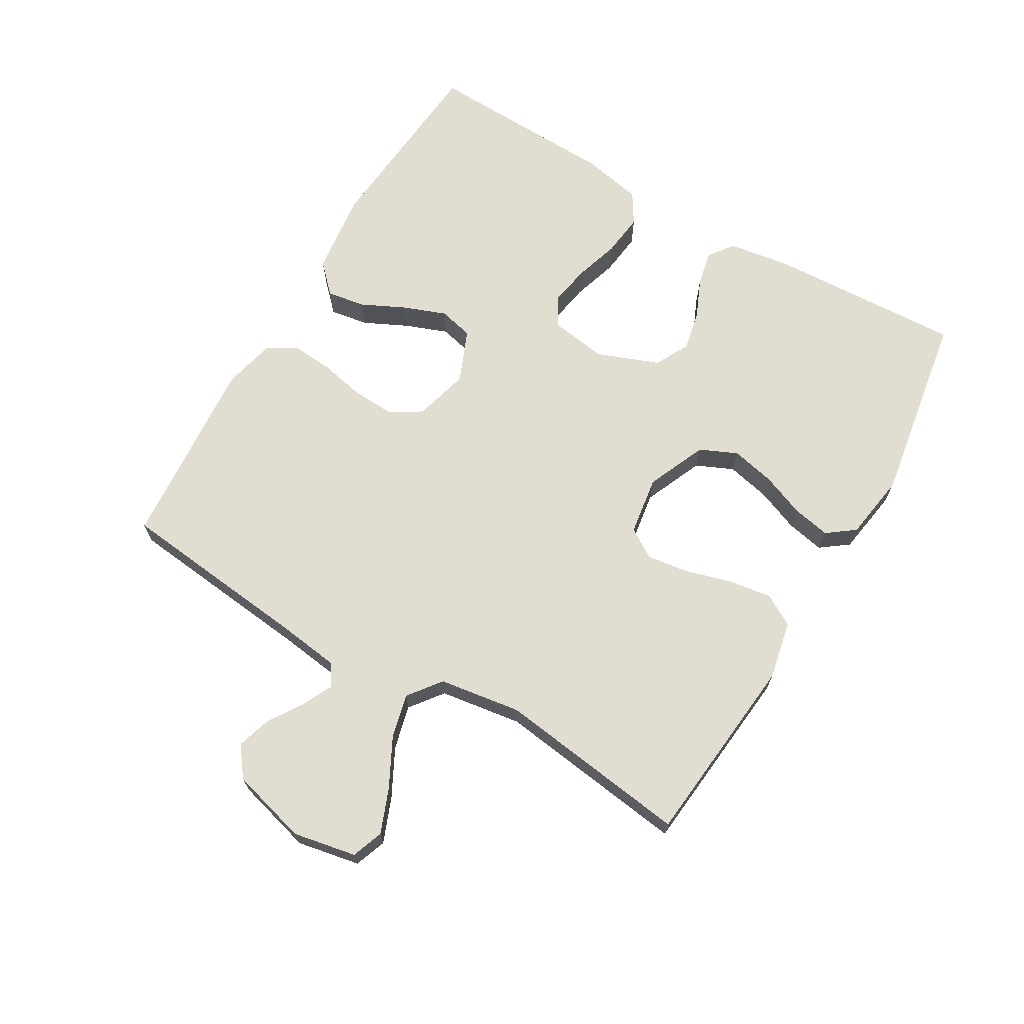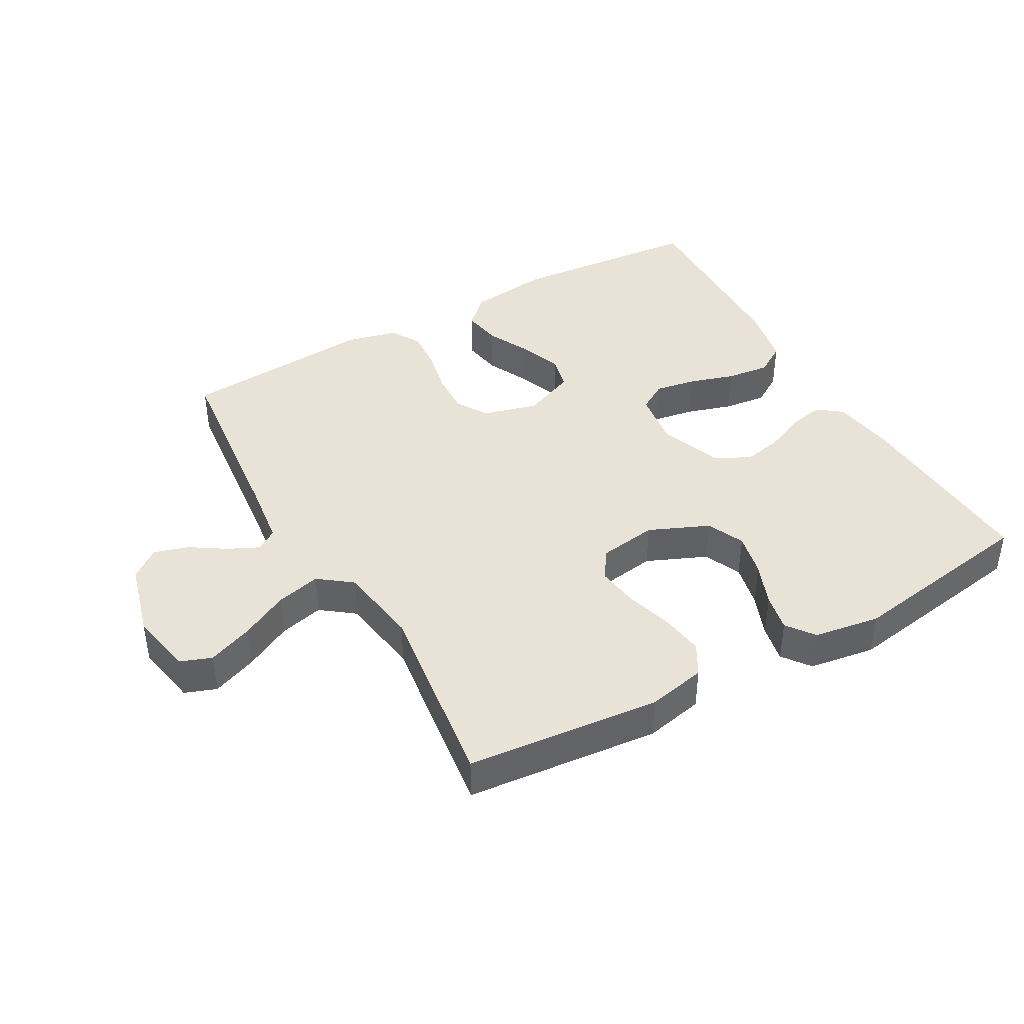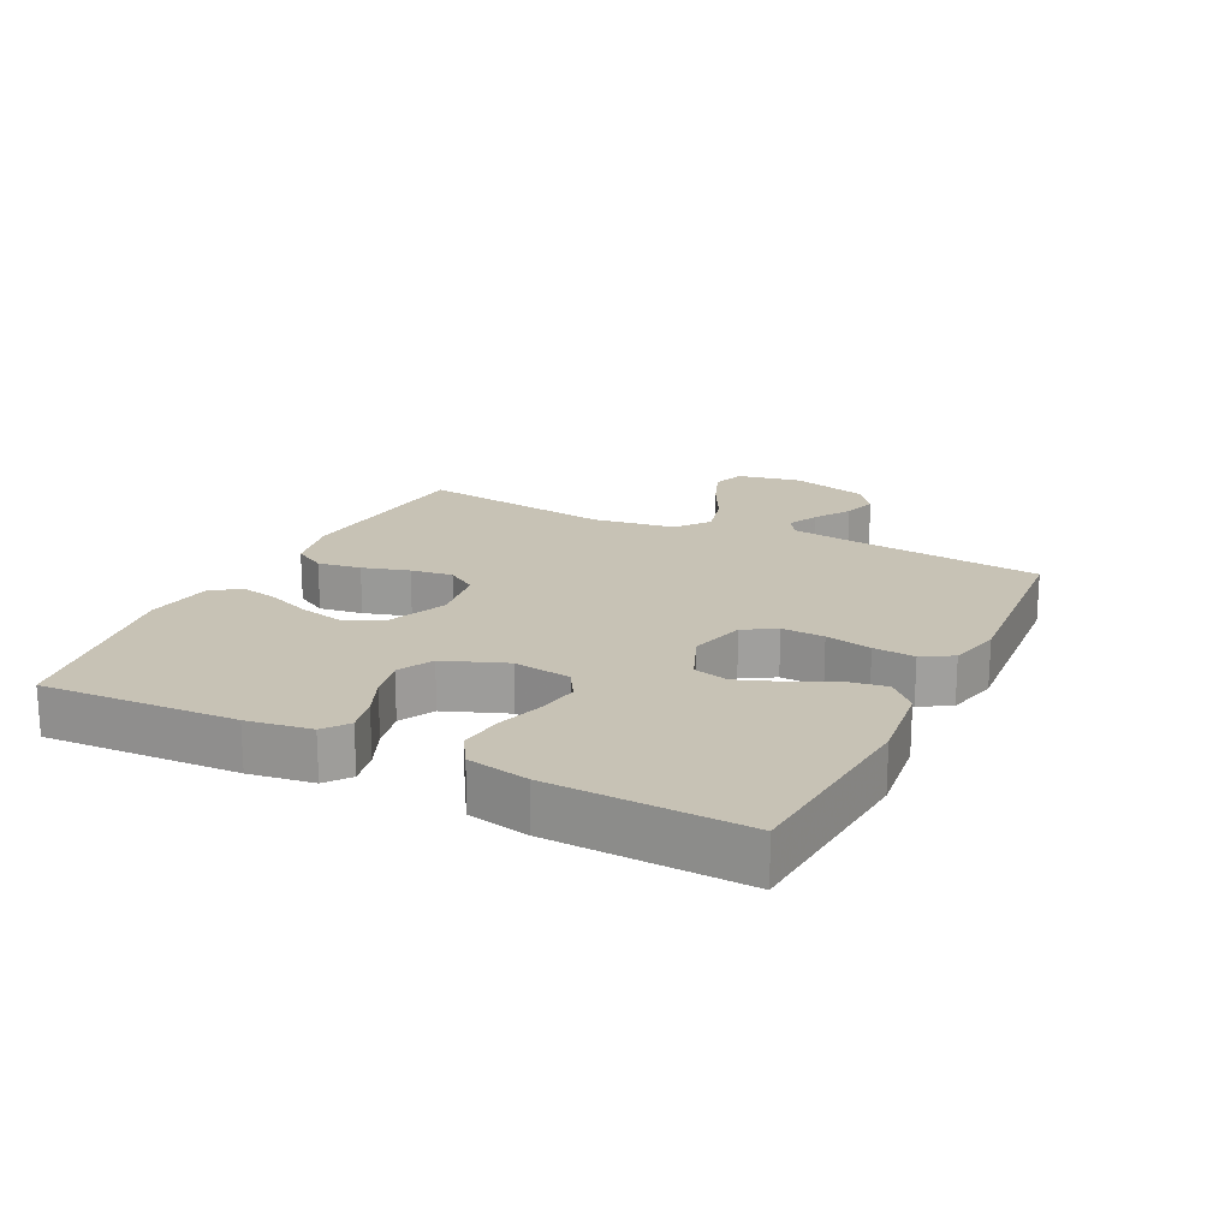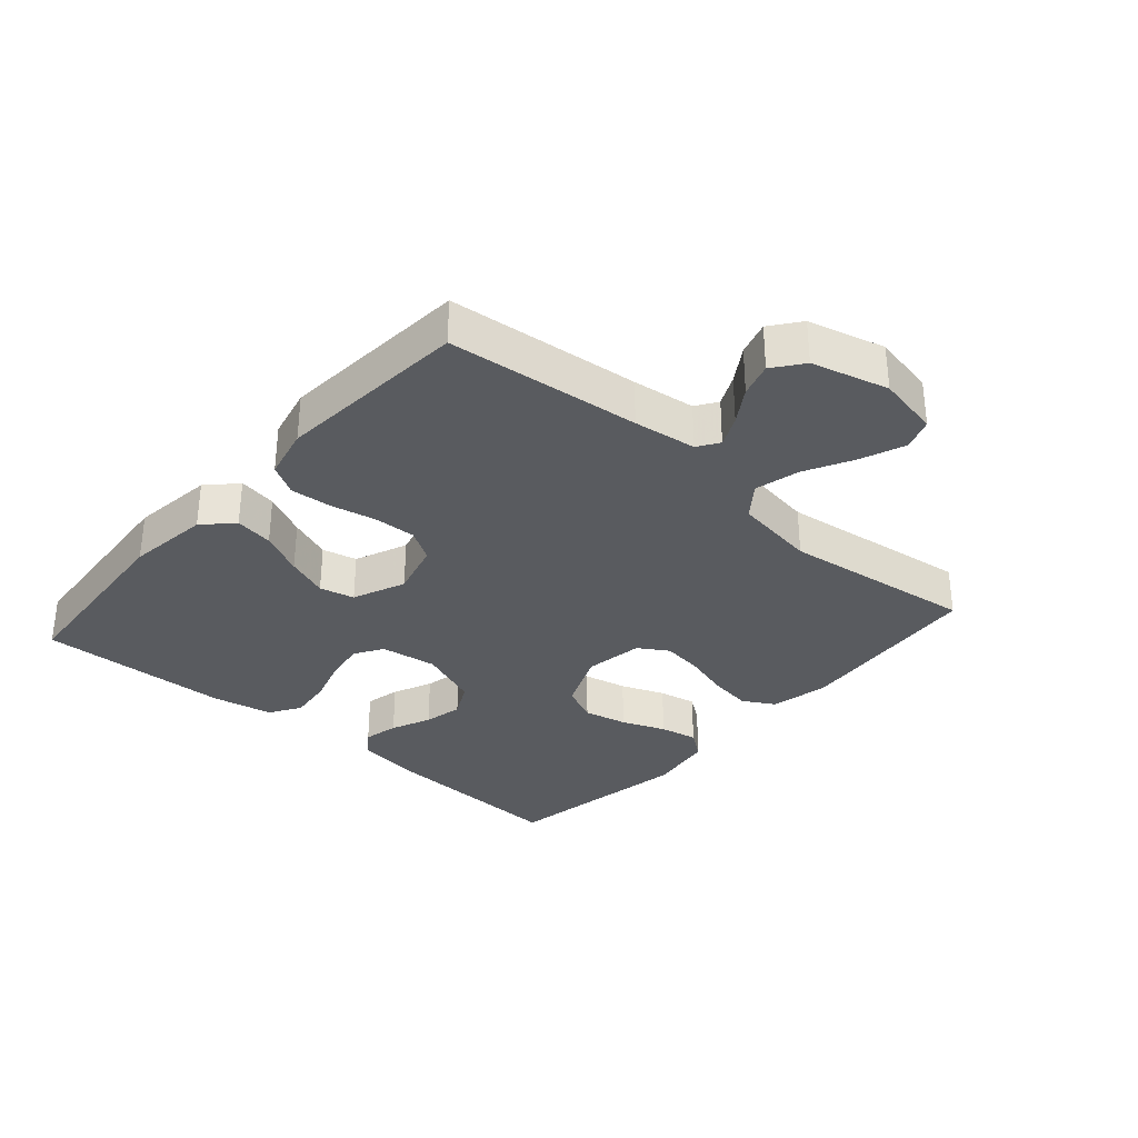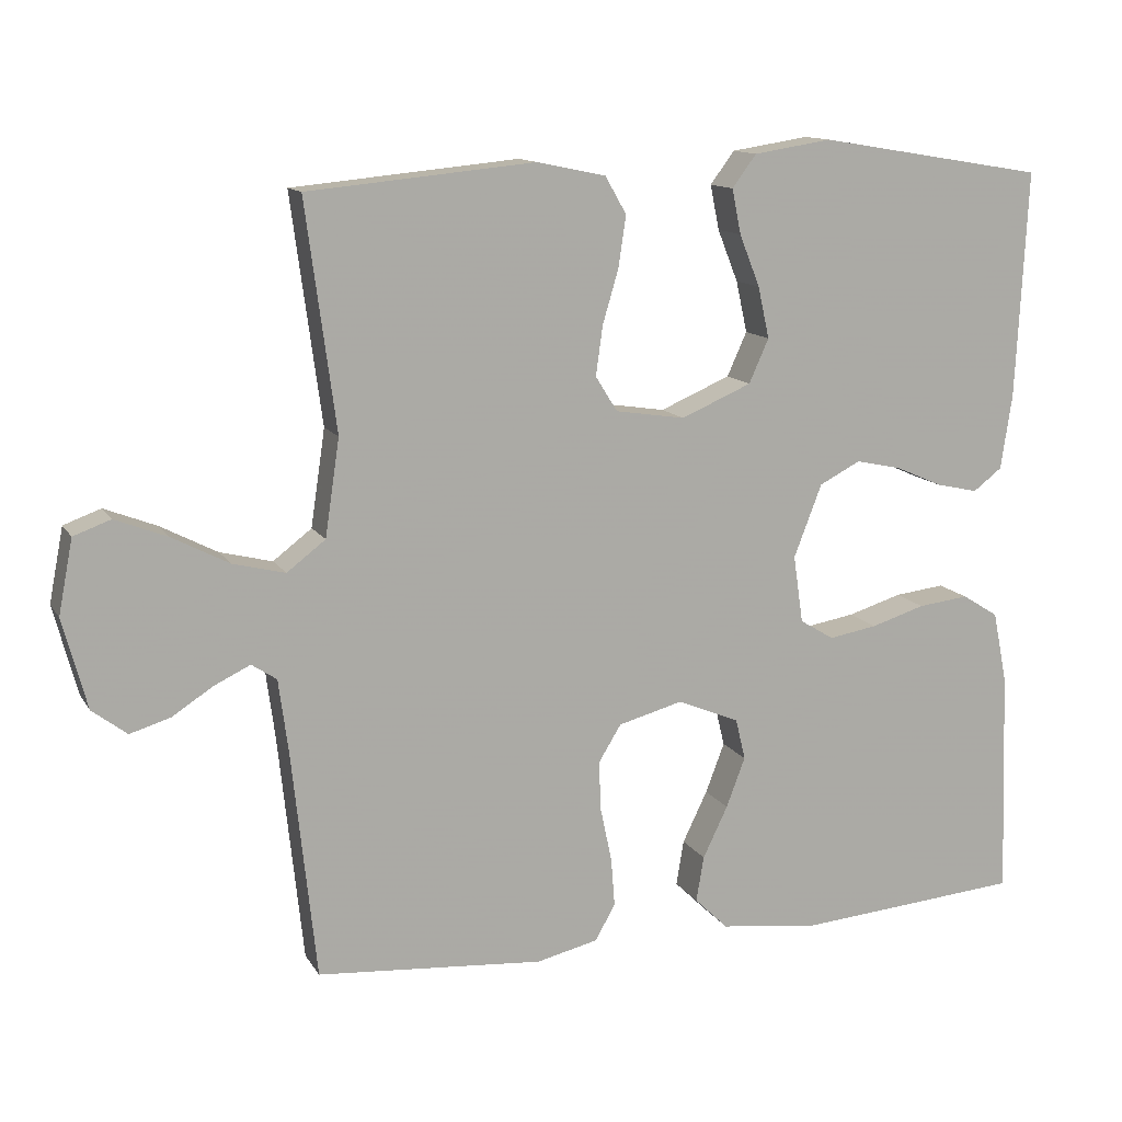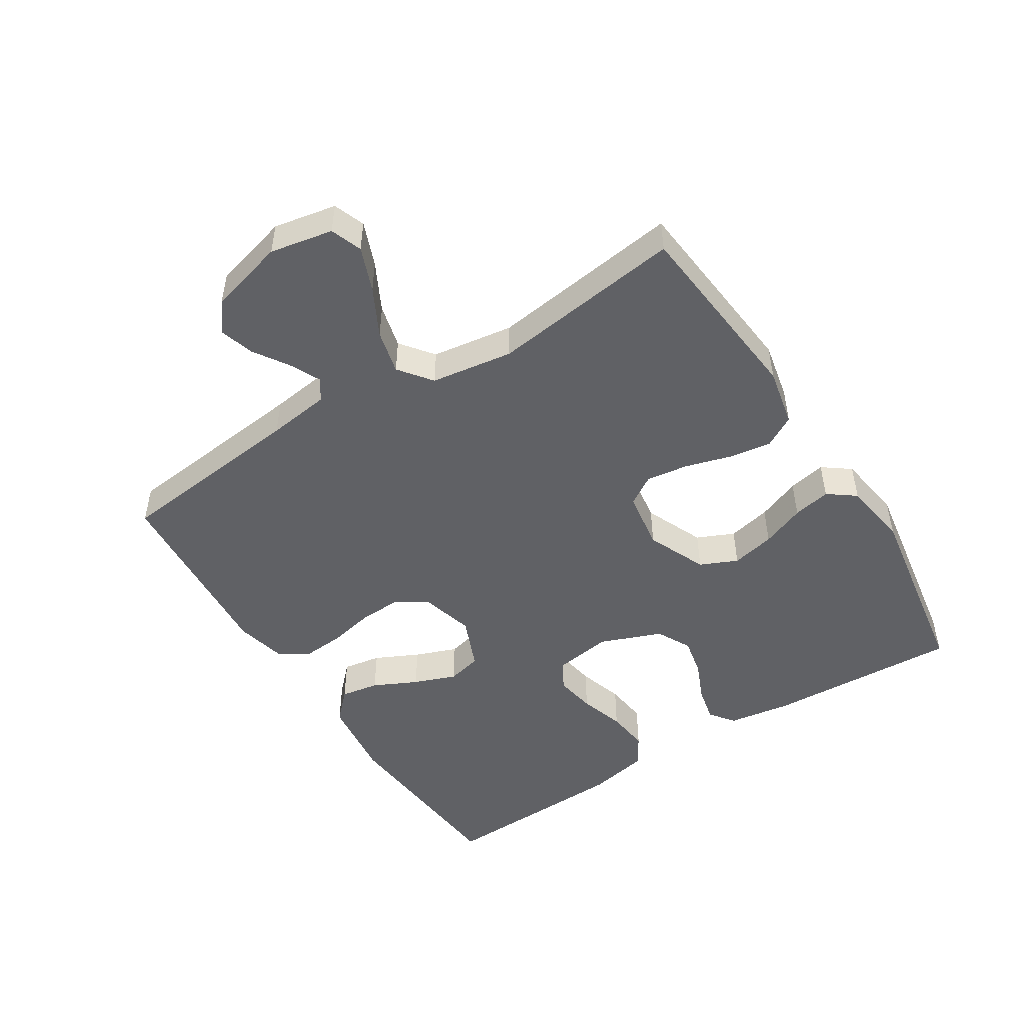
<metadata>
{"format":"obj","ext":"obj","renderer":"f3d","projection":"perspective","resolution":1024,"background":"white","views":[{"elev":68.5,"azim":-59.6,"up":"+Y"},{"elev":41.4,"azim":-29.4,"up":"+Y"},{"elev":19.0,"azim":116.4,"up":"+Y"},{"elev":-32.5,"azim":-131.4,"up":"+Y"},{"elev":12.6,"azim":-20.1,"up":"+Z"},{"elev":-49.1,"azim":-57.6,"up":"+Y"}]}
</metadata>
<code>
v 0.5 0.07 -0.5
v 0.2 0.07 -0.525
v 0.071 0.07 -0.509
v 0.027 0.07 -0.466
v 0.037 0.07 -0.406
v 0.07 0.07 -0.338
v 0.095 0.07 -0.272
v 0.082 0.07 -0.218
v 0 0.07 -0.184
v -0.085 0.07 -0.207
v -0.115 0.07 -0.256
v -0.112 0.07 -0.322
v -0.097 0.07 -0.393
v -0.092 0.07 -0.457
v -0.119 0.07 -0.504
v -0.2 0.07 -0.523
v -0.5 0.07 -0.5
v -0.532 0.07 -0.2
v -0.545 0.07 -0.102
v -0.578 0.07 -0.08
v -0.626 0.07 -0.103
v -0.68 0.07 -0.138
v -0.733 0.07 -0.154
v -0.779 0.07 -0.119
v -0.811 0.07 0
v -0.792 0.07 0.098
v -0.743 0.07 0.116
v -0.674 0.07 0.089
v -0.599 0.07 0.05
v -0.53 0.07 0.033
v -0.479 0.07 0.072
v -0.46 0.07 0.2
v -0.5 0.07 0.5
v -0.2 0.07 0.529
v -0.109 0.07 0.51
v -0.081 0.07 0.461
v -0.091 0.07 0.394
v -0.112 0.07 0.322
v -0.121 0.07 0.257
v -0.092 0.07 0.211
v 0 0.07 0.197
v 0.093 0.07 0.237
v 0.119 0.07 0.295
v 0.104 0.07 0.363
v 0.077 0.07 0.431
v 0.065 0.07 0.49
v 0.097 0.07 0.533
v 0.2 0.07 0.549
v 0.5 0.07 0.5
v 0.485 0.07 0.2
v 0.47 0.07 0.101
v 0.432 0.07 0.072
v 0.377 0.07 0.084
v 0.315 0.07 0.111
v 0.254 0.07 0.124
v 0.2 0.07 0.096
v 0.163 0.07 0
v 0.176 0.07 -0.089
v 0.221 0.07 -0.116
v 0.285 0.07 -0.105
v 0.356 0.07 -0.083
v 0.423 0.07 -0.075
v 0.471 0.07 -0.105
v 0.49 0.07 -0.2
v 0.5 0 -0.5
v 0.2 0 -0.525
v 0.071 0 -0.509
v 0.027 0 -0.466
v 0.037 0 -0.406
v 0.07 0 -0.338
v 0.095 0 -0.272
v 0.082 0 -0.218
v 0 0 -0.184
v -0.085 0 -0.207
v -0.115 0 -0.256
v -0.112 0 -0.322
v -0.097 0 -0.393
v -0.092 0 -0.457
v -0.119 0 -0.504
v -0.2 0 -0.523
v -0.5 0 -0.5
v -0.532 0 -0.2
v -0.545 0 -0.102
v -0.578 0 -0.08
v -0.626 0 -0.103
v -0.68 0 -0.138
v -0.733 0 -0.154
v -0.779 0 -0.119
v -0.811 0 0
v -0.792 0 0.098
v -0.743 0 0.116
v -0.674 0 0.089
v -0.599 0 0.05
v -0.53 0 0.033
v -0.479 0 0.072
v -0.46 0 0.2
v -0.5 0 0.5
v -0.2 0 0.529
v -0.109 0 0.51
v -0.081 0 0.461
v -0.091 0 0.394
v -0.112 0 0.322
v -0.121 0 0.257
v -0.092 0 0.211
v 0 0 0.197
v 0.093 0 0.237
v 0.119 0 0.295
v 0.104 0 0.363
v 0.077 0 0.431
v 0.065 0 0.49
v 0.097 0 0.533
v 0.2 0 0.549
v 0.5 0 0.5
v 0.485 0 0.2
v 0.47 0 0.101
v 0.432 0 0.072
v 0.377 0 0.084
v 0.315 0 0.111
v 0.254 0 0.124
v 0.2 0 0.096
v 0.163 0 0
v 0.176 0 -0.089
v 0.221 0 -0.116
v 0.285 0 -0.105
v 0.356 0 -0.083
v 0.423 0 -0.075
v 0.471 0 -0.105
v 0.49 0 -0.2
f 4 5 6
f 3 4 6
f 2 3 6
f 1 2 6
f 64 1 6
f 63 64 6
f 62 63 6
f 61 62 6
f 60 61 6
f 59 60 6 7
f 58 59 7 8
f 57 58 8 9
f 56 57 9 10
f 52 53 54
f 51 52 54
f 50 51 54
f 49 50 54
f 48 49 54
f 47 48 54
f 46 47 54
f 45 46 54
f 44 45 54
f 43 44 54 55
f 42 43 55 56
f 36 37 38
f 35 36 38
f 34 35 38
f 33 34 38
f 32 33 38
f 31 32 38 39
f 30 31 39 40
f 27 28 29
f 26 27 29
f 25 26 29
f 24 25 29
f 23 24 29
f 22 23 29
f 21 22 29
f 20 21 29 30
f 30 40 41
f 20 30 41
f 19 20 41
f 16 17 18
f 15 16 18
f 14 15 18
f 13 14 18
f 12 13 18
f 11 12 18 19
f 42 56 10
f 41 42 10
f 19 41 10
f 10 11 19
f 70 69 68
f 70 68 67
f 70 67 66
f 70 66 65
f 70 65 128
f 70 128 127
f 70 127 126
f 70 126 125
f 70 125 124
f 71 70 124 123
f 72 71 123 122
f 73 72 122 121
f 74 73 121 120
f 118 117 116
f 118 116 115
f 118 115 114
f 118 114 113
f 118 113 112
f 118 112 111
f 118 111 110
f 118 110 109
f 118 109 108
f 119 118 108 107
f 120 119 107 106
f 102 101 100
f 102 100 99
f 102 99 98
f 102 98 97
f 102 97 96
f 103 102 96 95
f 104 103 95 94
f 93 92 91
f 93 91 90
f 93 90 89
f 93 89 88
f 93 88 87
f 93 87 86
f 93 86 85
f 94 93 85 84
f 105 104 94
f 105 94 84
f 105 84 83
f 82 81 80
f 82 80 79
f 82 79 78
f 82 78 77
f 82 77 76
f 83 82 76 75
f 74 120 106
f 74 106 105
f 74 105 83
f 83 75 74
f 1 65 66 2
f 2 66 67 3
f 3 67 68 4
f 4 68 69 5
f 5 69 70 6
f 6 70 71 7
f 7 71 72 8
f 8 72 73 9
f 9 73 74 10
f 10 74 75 11
f 11 75 76 12
f 12 76 77 13
f 13 77 78 14
f 14 78 79 15
f 15 79 80 16
f 16 80 81 17
f 17 81 82 18
f 18 82 83 19
f 19 83 84 20
f 20 84 85 21
f 21 85 86 22
f 22 86 87 23
f 23 87 88 24
f 24 88 89 25
f 25 89 90 26
f 26 90 91 27
f 27 91 92 28
f 28 92 93 29
f 29 93 94 30
f 30 94 95 31
f 31 95 96 32
f 32 96 97 33
f 33 97 98 34
f 34 98 99 35
f 35 99 100 36
f 36 100 101 37
f 37 101 102 38
f 38 102 103 39
f 39 103 104 40
f 40 104 105 41
f 41 105 106 42
f 42 106 107 43
f 43 107 108 44
f 44 108 109 45
f 45 109 110 46
f 46 110 111 47
f 47 111 112 48
f 48 112 113 49
f 49 113 114 50
f 50 114 115 51
f 51 115 116 52
f 52 116 117 53
f 53 117 118 54
f 54 118 119 55
f 55 119 120 56
f 56 120 121 57
f 57 121 122 58
f 58 122 123 59
f 59 123 124 60
f 60 124 125 61
f 61 125 126 62
f 62 126 127 63
f 63 127 128 64
f 64 128 65 1

</code>
